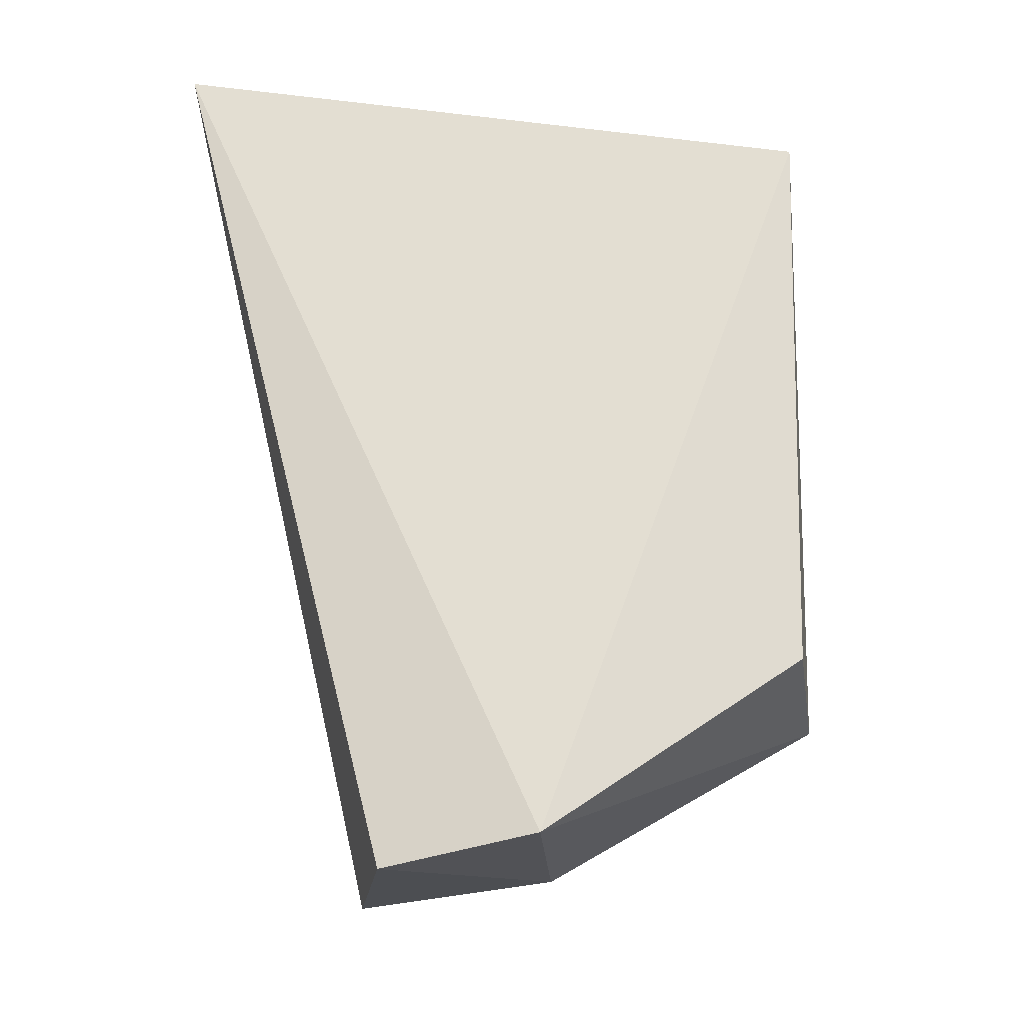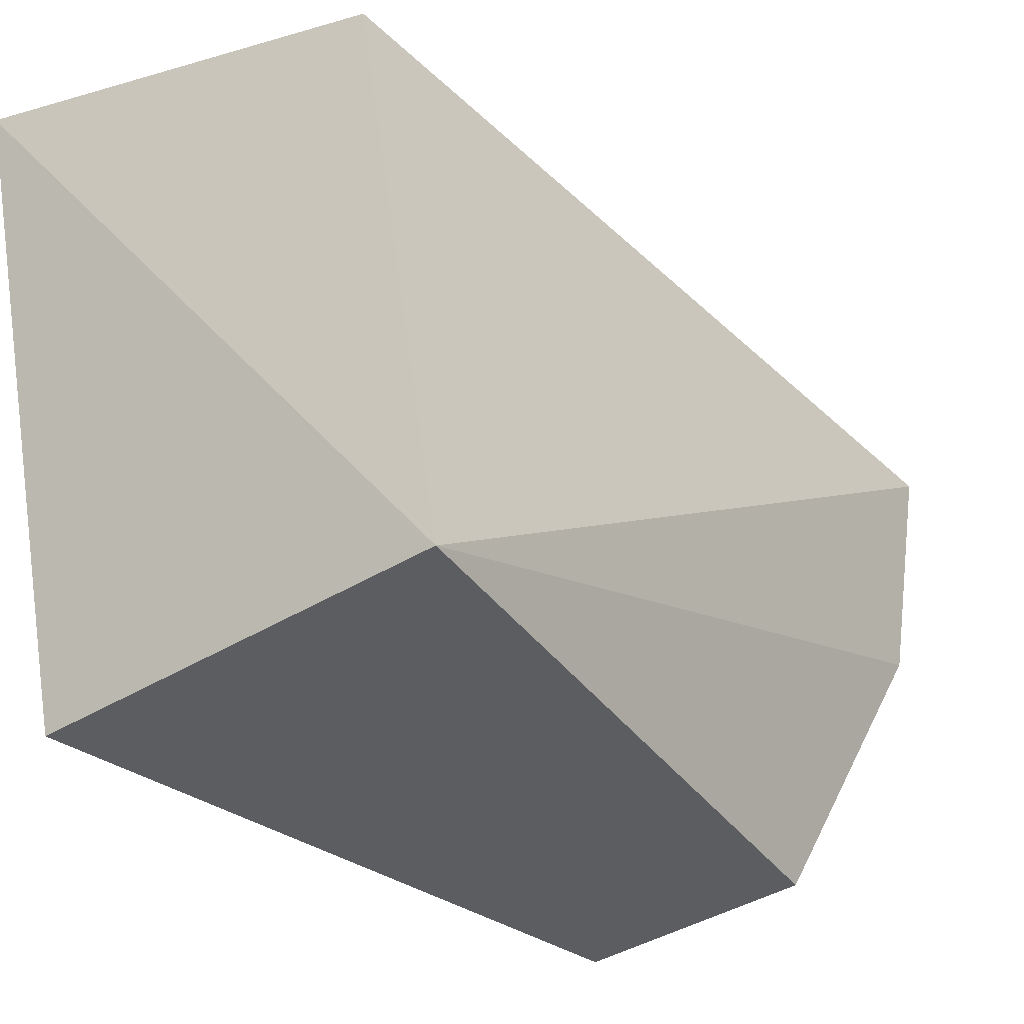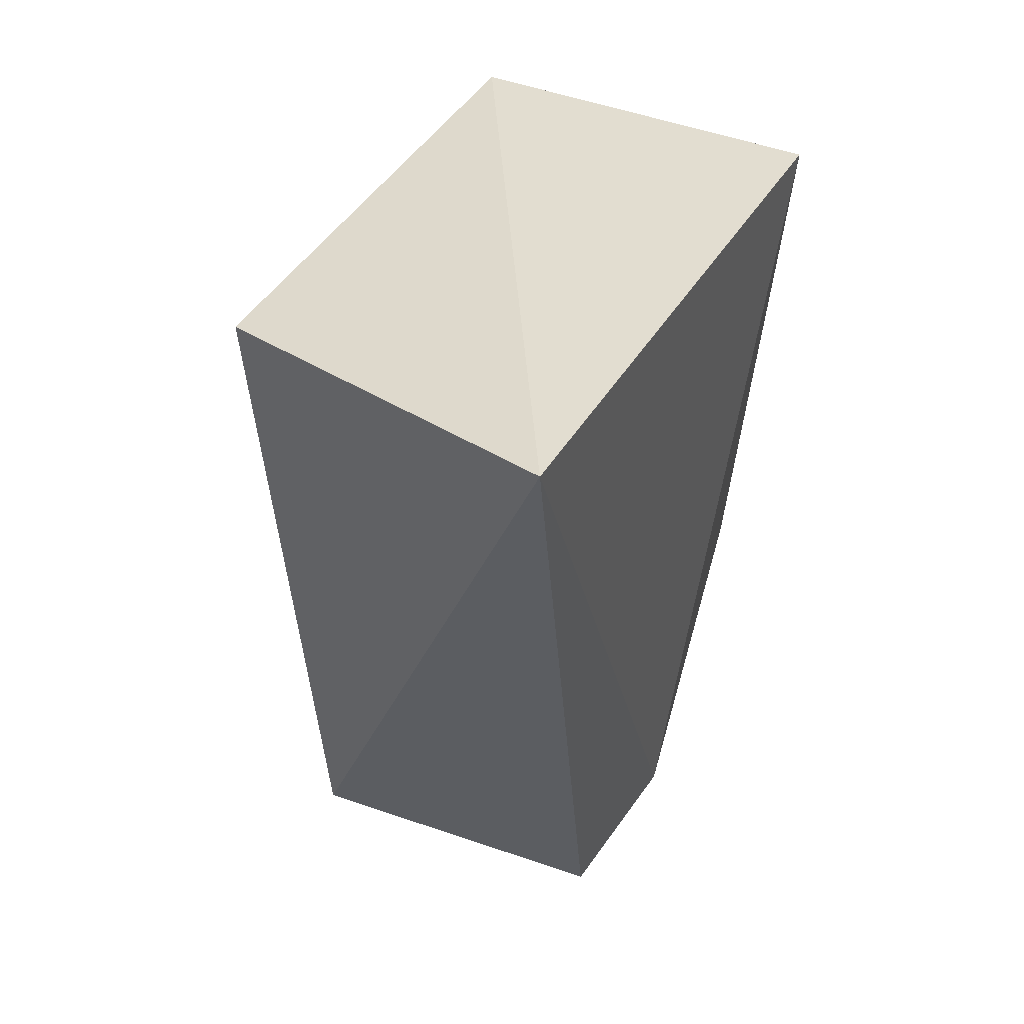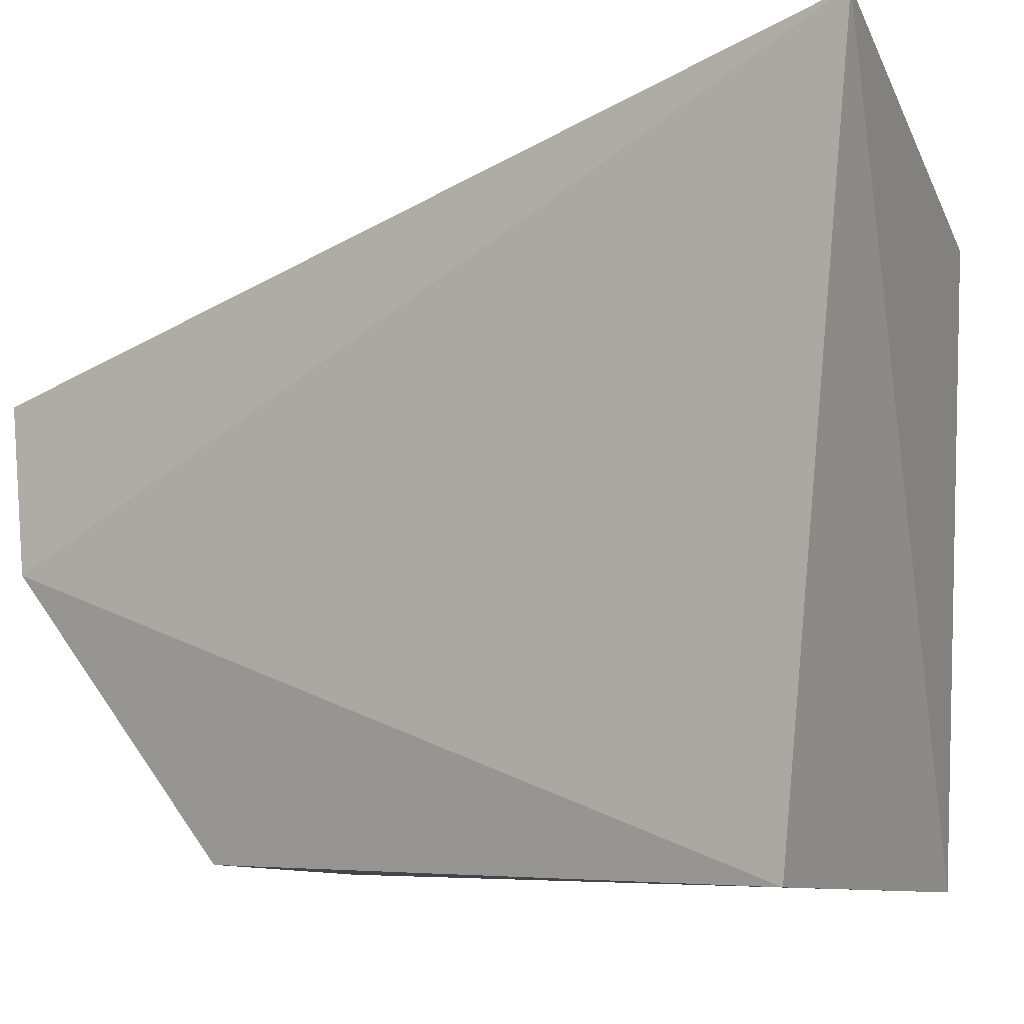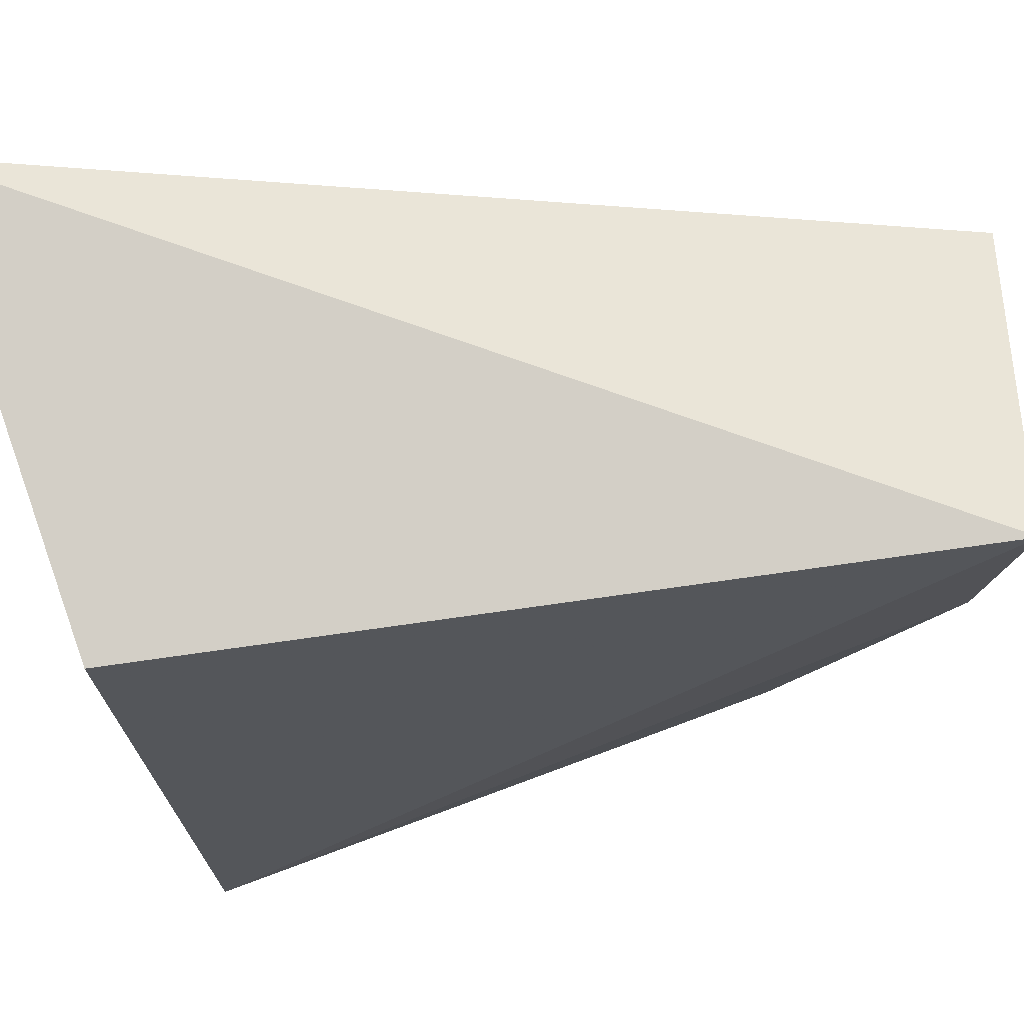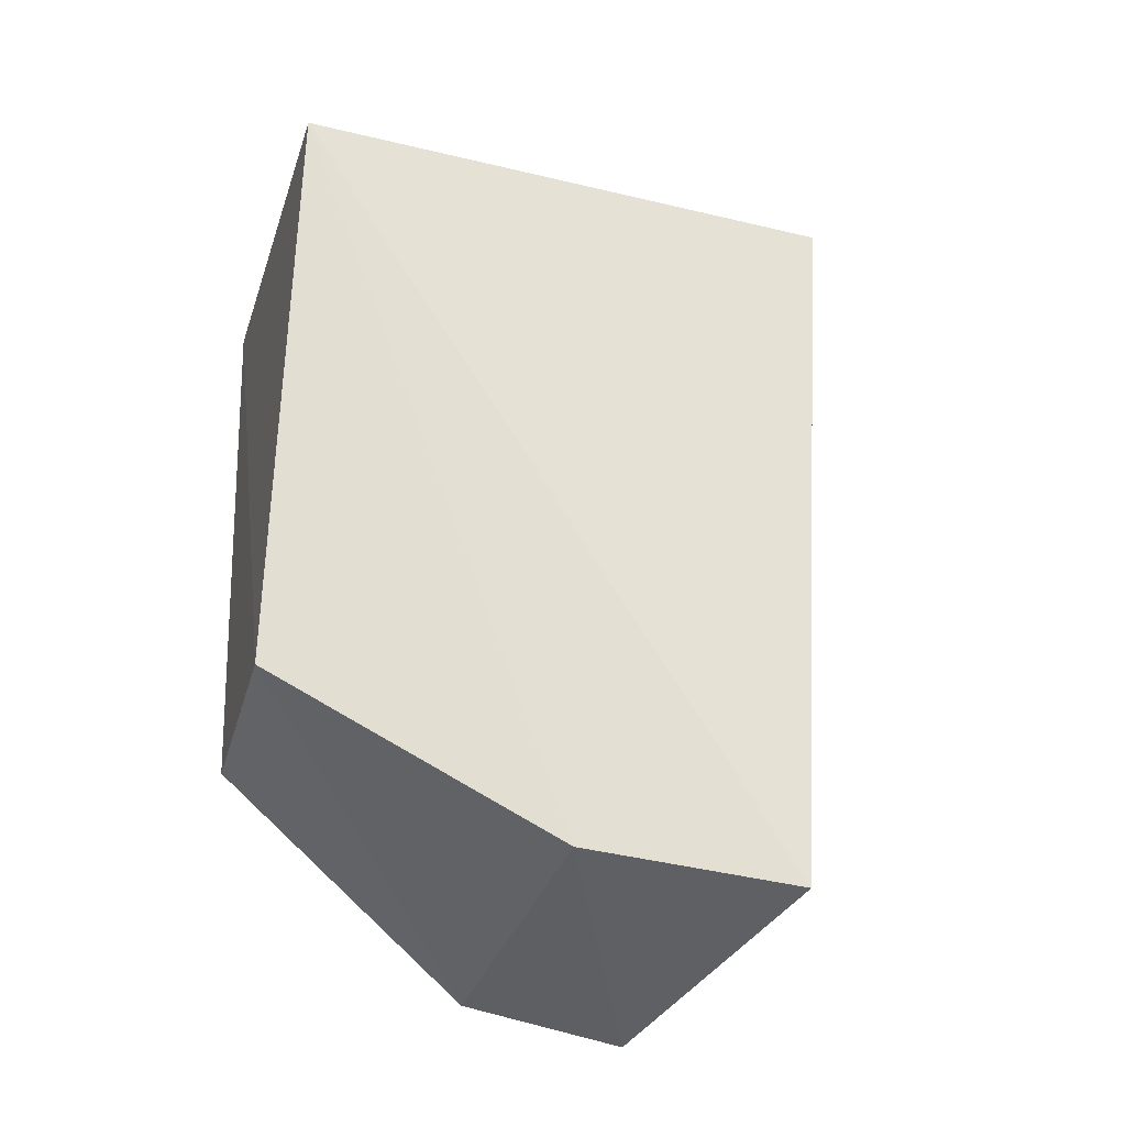
<metadata>
{"format":"obj","ext":"obj","renderer":"f3d","projection":"perspective","resolution":1024,"background":"white","views":[{"elev":-23.8,"azim":96.7,"up":"+Y"},{"elev":-38.7,"azim":-135.6,"up":"+Z"},{"elev":45.0,"azim":31.0,"up":"+Y"},{"elev":-7.8,"azim":122.8,"up":"+Z"},{"elev":68.6,"azim":-97.1,"up":"+Z"},{"elev":-34.9,"azim":-107.3,"up":"+Y"}]}
</metadata>
<code>
v -0.008665 -0.01818 0.1188
v -0.01474 -0.1043 0.09741
v -0.0149 -0.02778 0.05491
v -0.05271 -0.03142 0.05428
v -0.04485 -0.101 0.1045
v -0.01874 -0.08364 0.0566
v -0.01348 -0.1015 0.08189
v -0.04775 -0.0268 0.1084
v -0.04012 -0.08456 0.05575
v -0.04267 -0.09914 0.08378
f 1 3 4
f 5 2 1
f 7 1 2
f 7 3 1
f 7 6 3
f 8 5 1
f 8 1 4
f 8 4 5
f 9 4 3
f 9 3 6
f 9 6 7
f 10 7 2
f 10 2 5
f 10 9 7
f 10 5 4
f 10 4 9

</code>
